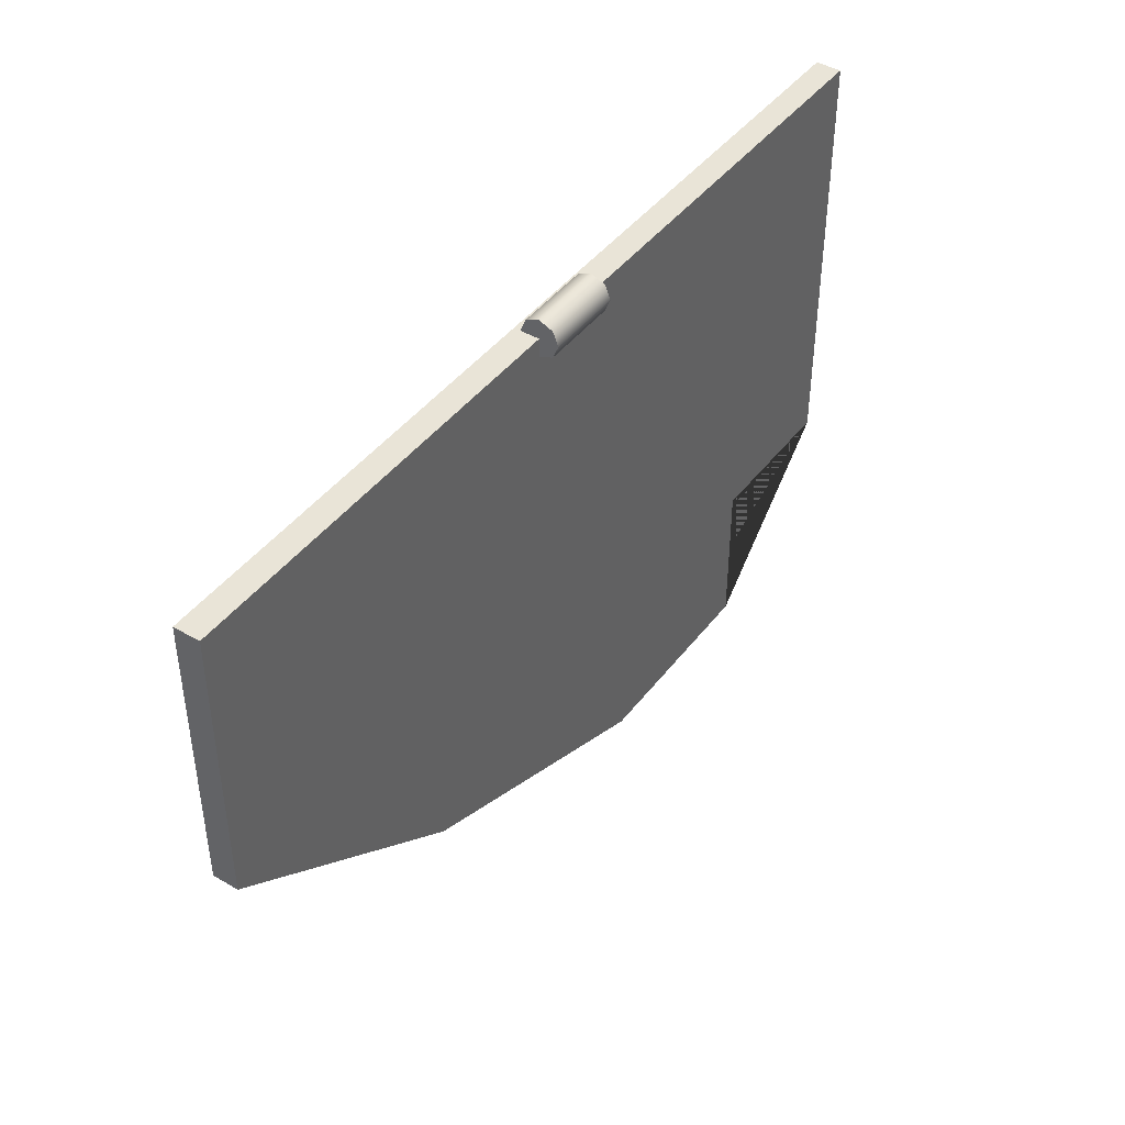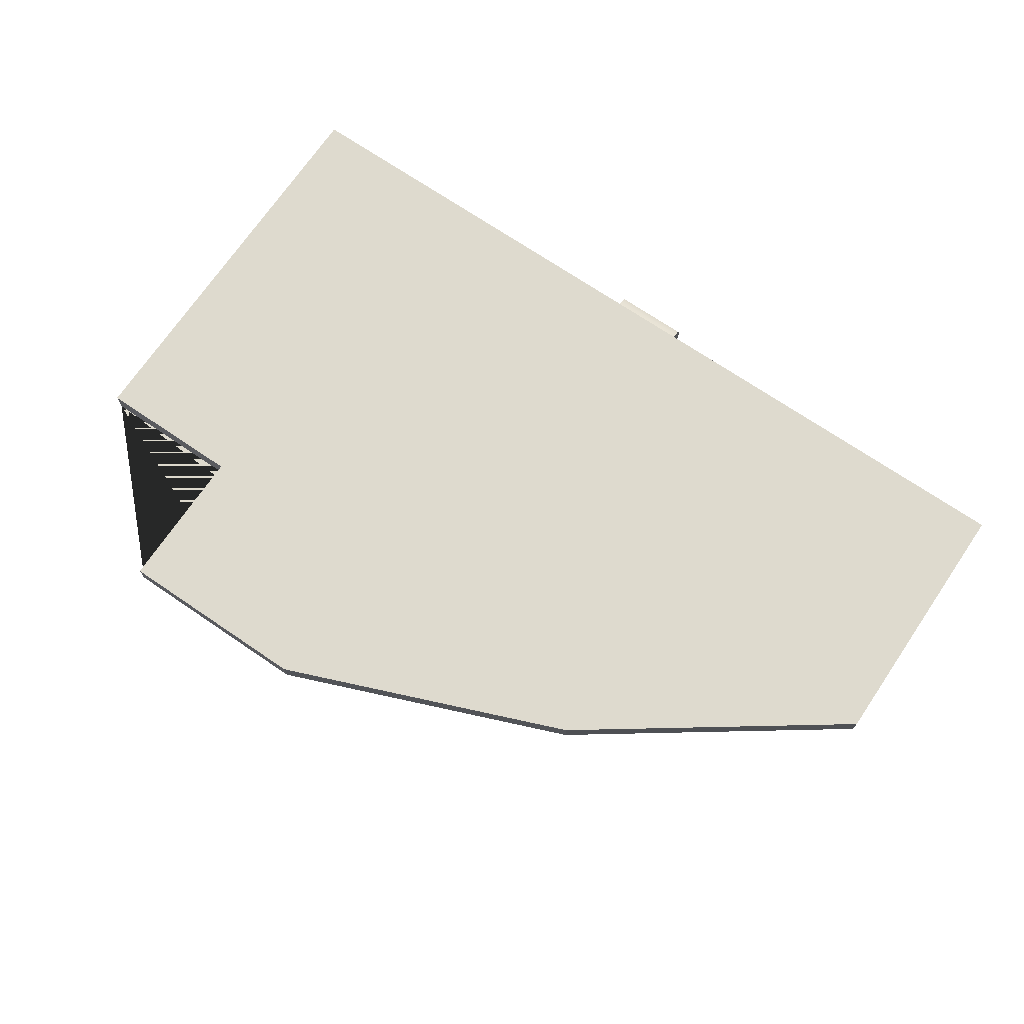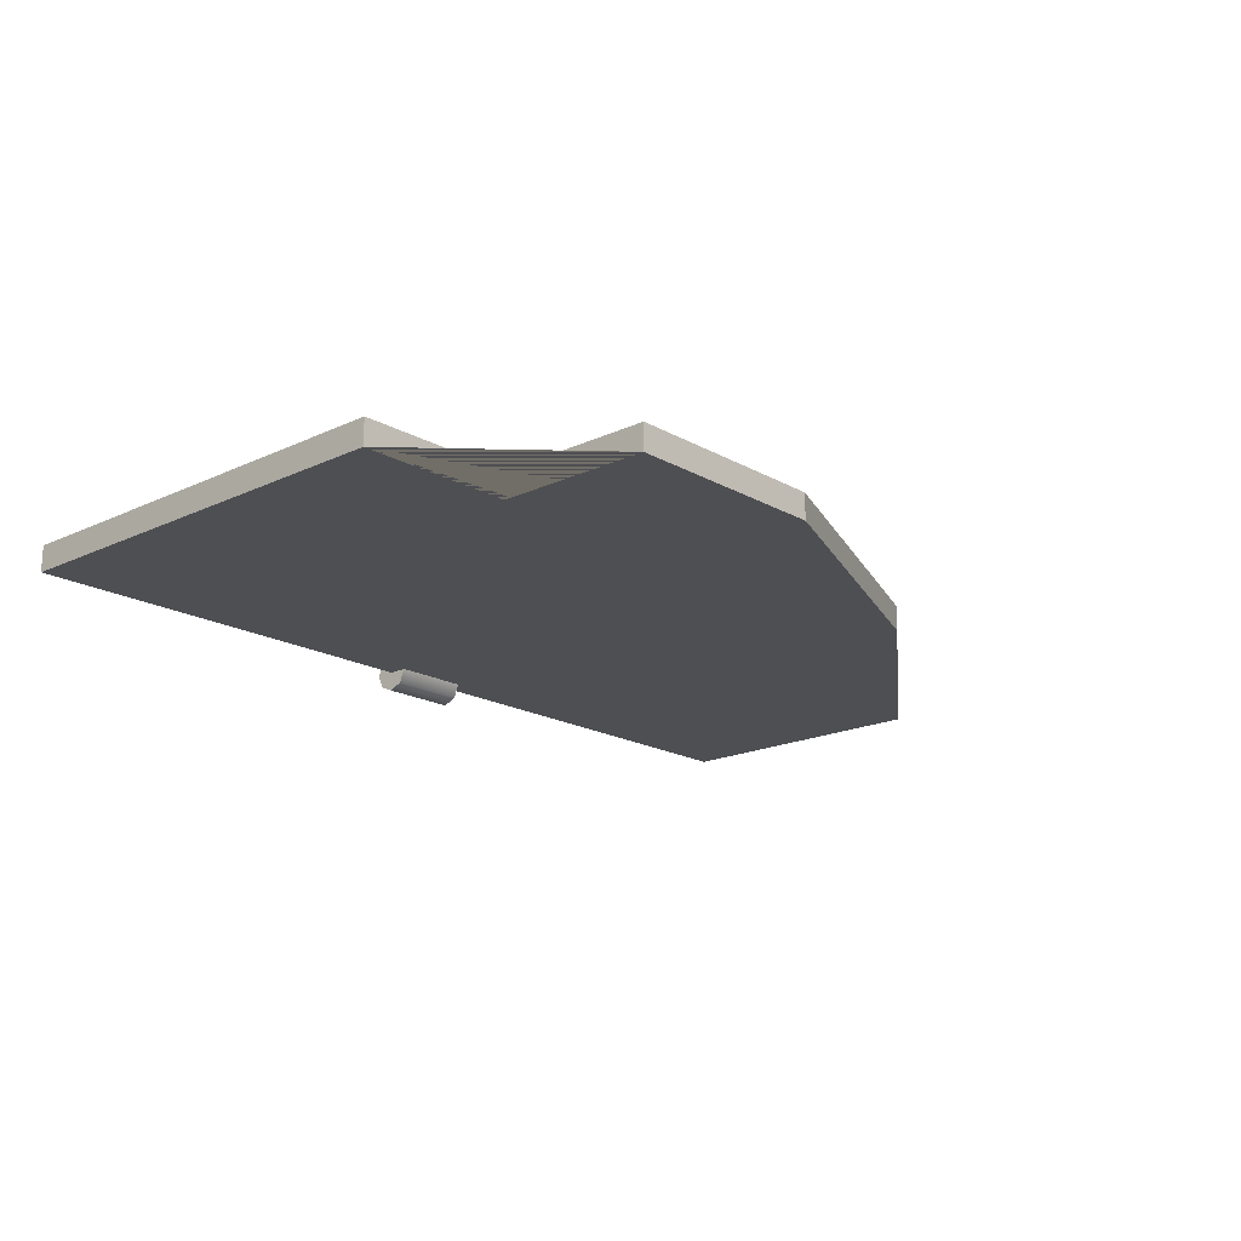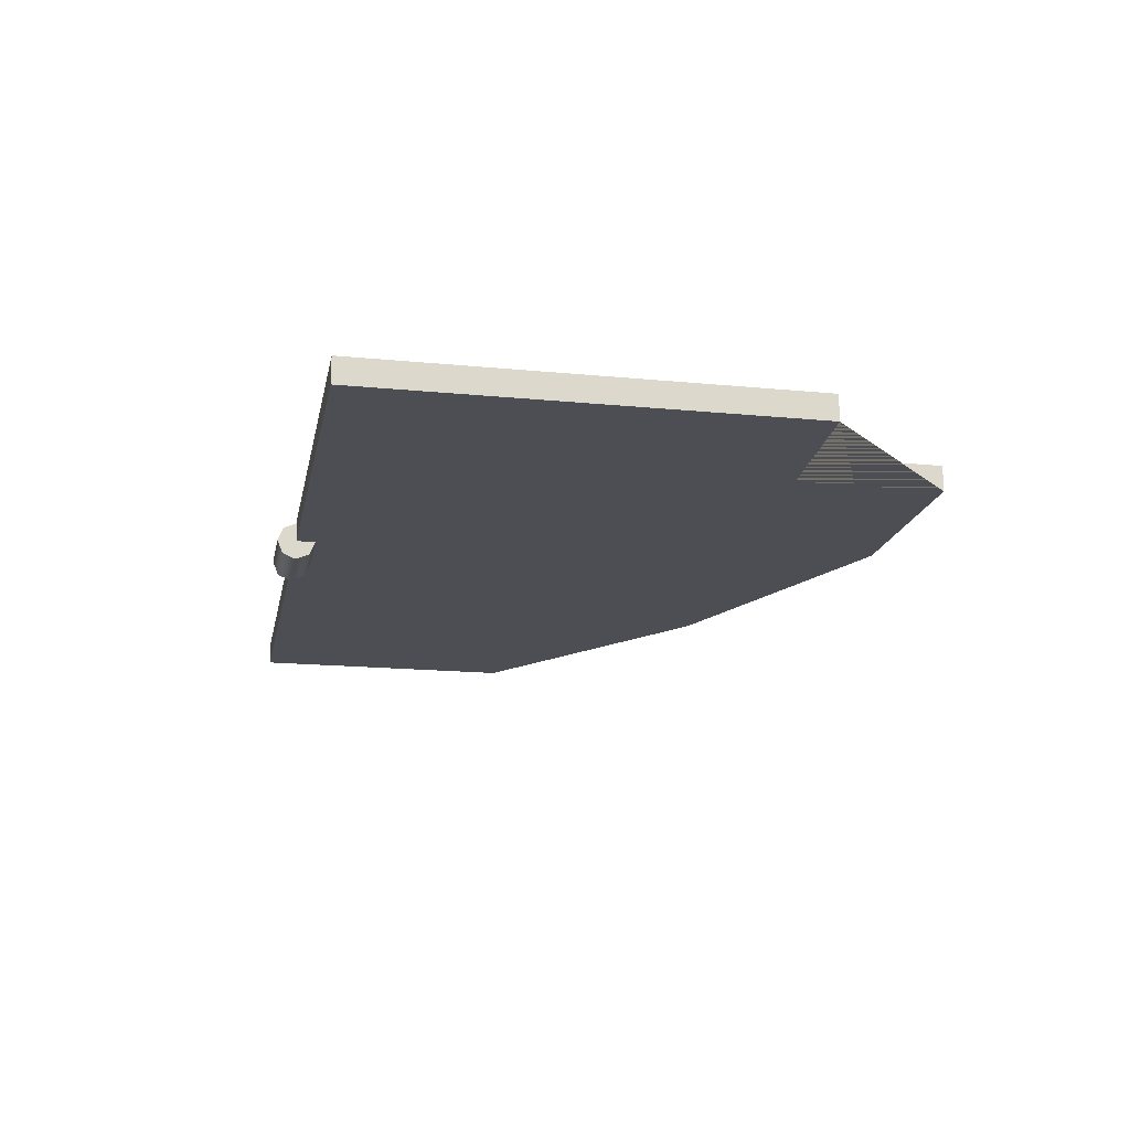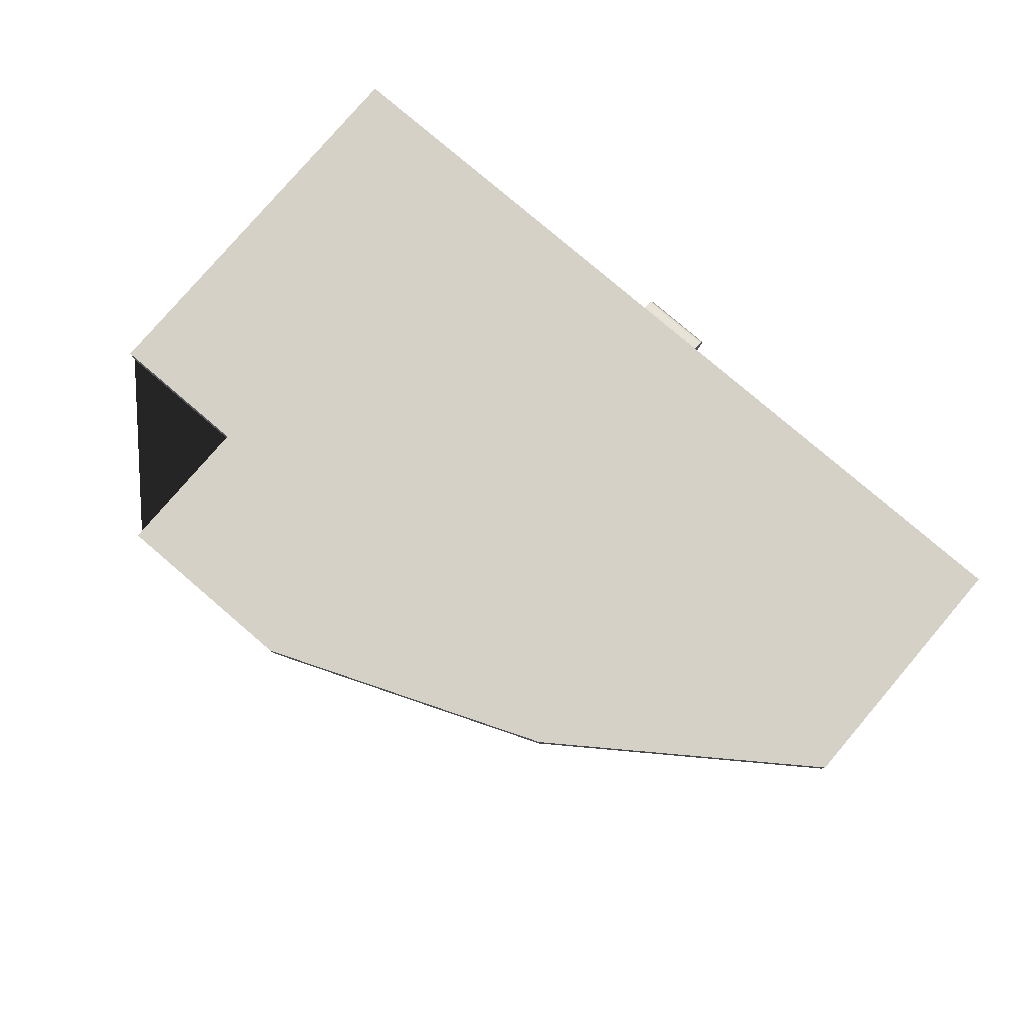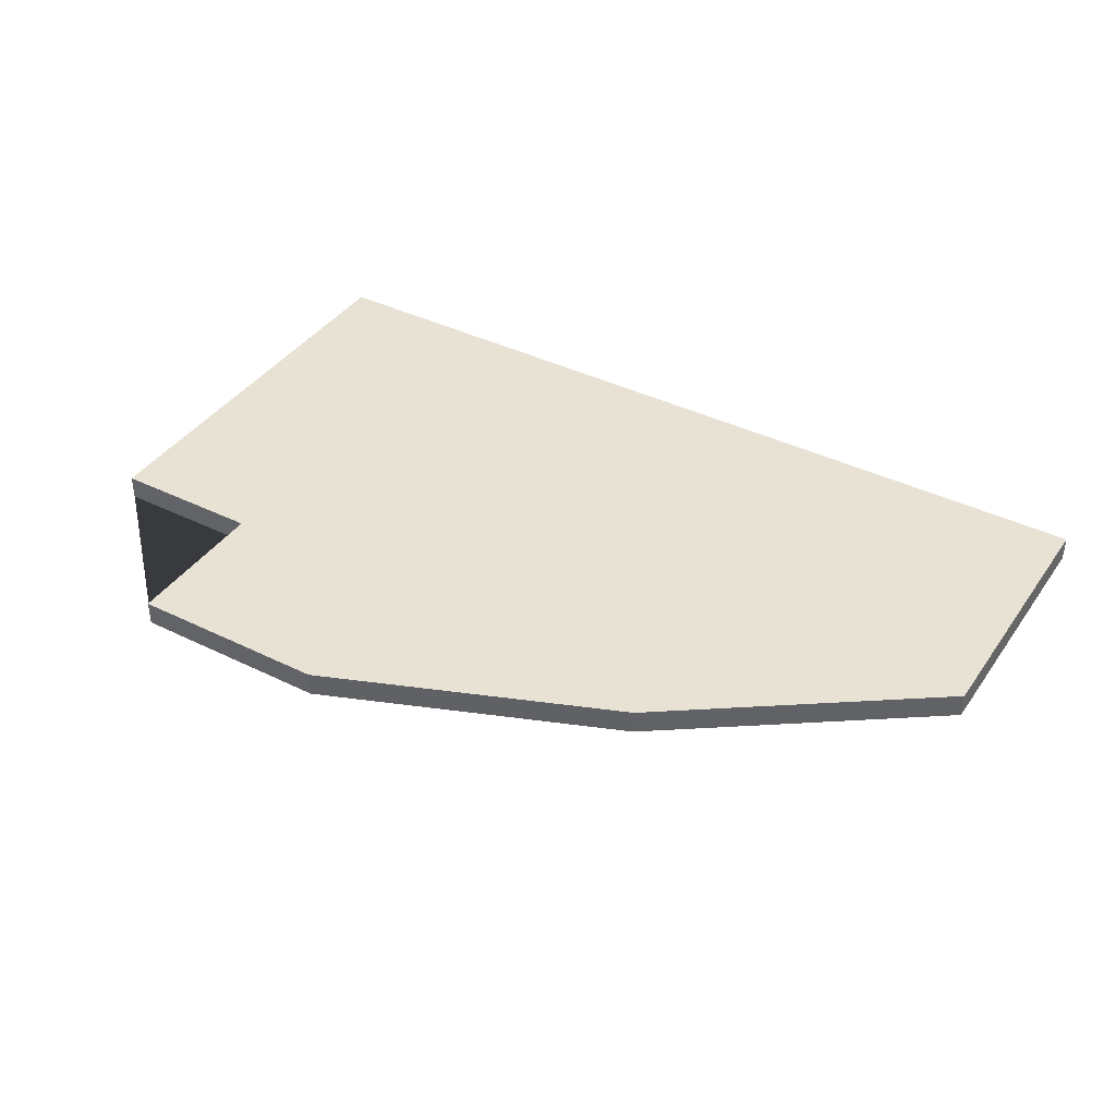
<metadata>
{"format":"obj","ext":"obj","renderer":"f3d","projection":"perspective","resolution":1024,"background":"white","views":[{"elev":43.5,"azim":-55.5,"up":"+Z"},{"elev":71.2,"azim":-145.8,"up":"+Y"},{"elev":-18.1,"azim":132.3,"up":"+Y"},{"elev":-17.3,"azim":79.0,"up":"+Y"},{"elev":79.4,"azim":-139.5,"up":"+Y"},{"elev":39.8,"azim":-148.7,"up":"+Y"}]}
</metadata>
<code>
o mesh1
v 0.45 0.025 -0.425
v 0.45 5.889e-08 -0.425
v -0.45 0.025 -0.275
v -0.45 5.889e-08 -0.275
v 0.45 0.025 -8.46e-17
v 0.45 5.889e-08 -8.307e-17
v -0.45 0.025 8.153e-17
v -0.45 5.889e-08 8.307e-17
v 0.3 5.889e-08 -0.425
v 0.3 0.025 -0.425
v 0.3 0.025 -0.575
v 0.3 5.889e-08 -0.575
v 0.1 5.889e-08 -0.575
v 0.1 0.025 -0.575
v -0.193 0.025 -0.4579
v -0.193 5.889e-08 -0.4579
v -0.0375 0.01875 0
v -0.0375 0.01326 0.01326
v -0.0375 3.751e-17 0.01875
v -0.0375 -0.01326 0.01326
v -0.0375 -0.01875 2.296e-18
v -0.0375 -0.01326 -0.01326
v -0.0375 3.292e-17 -0.01875
v 0.0375 0.01875 0
v 0.0375 0.01326 0.01326
v 0.0375 3.521e-17 0.01875
v 0.0375 -0.01326 0.01326
v 0.0375 -0.01875 2.296e-18
v 0.0375 -0.01326 -0.01326
v 0.0375 3.062e-17 -0.01875
v -0.0375 3.686e-17 -6.159e-19
v 0.0375 3.426e-17 -6.505e-19
g mesh1
f 2 9 10 1
f 3 15 16 4
f 5 7 8 6
f 12 13 14 11
f 17 31 18
f 18 25 24 17
f 18 31 19
f 19 26 25 18
f 19 31 20
f 20 27 26 19
f 20 31 21
f 21 28 27 20
f 21 31 22
f 22 29 28 21
f 22 31 23
f 23 30 29 22
f 25 32 24
f 26 32 25
f 27 32 26
f 28 32 27
f 29 32 28
f 30 32 29
f 1 5 6 2
f 4 8 7 3
f 9 12 11 10
f 13 16 15 14
f 2 6 8 4 16 13 12 9
f 10 11 14 15 3 7 5 1

</code>
